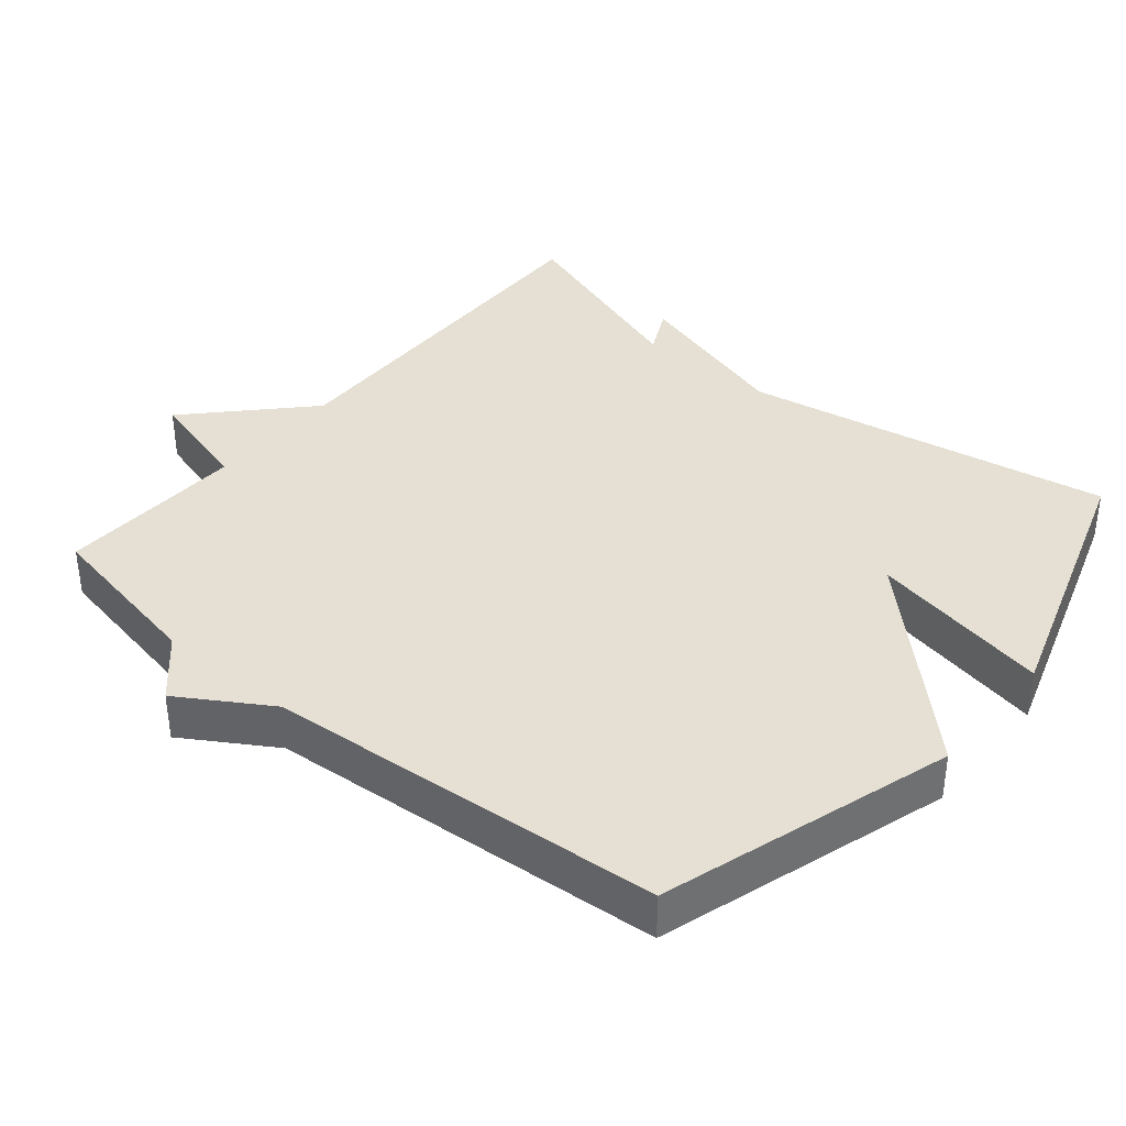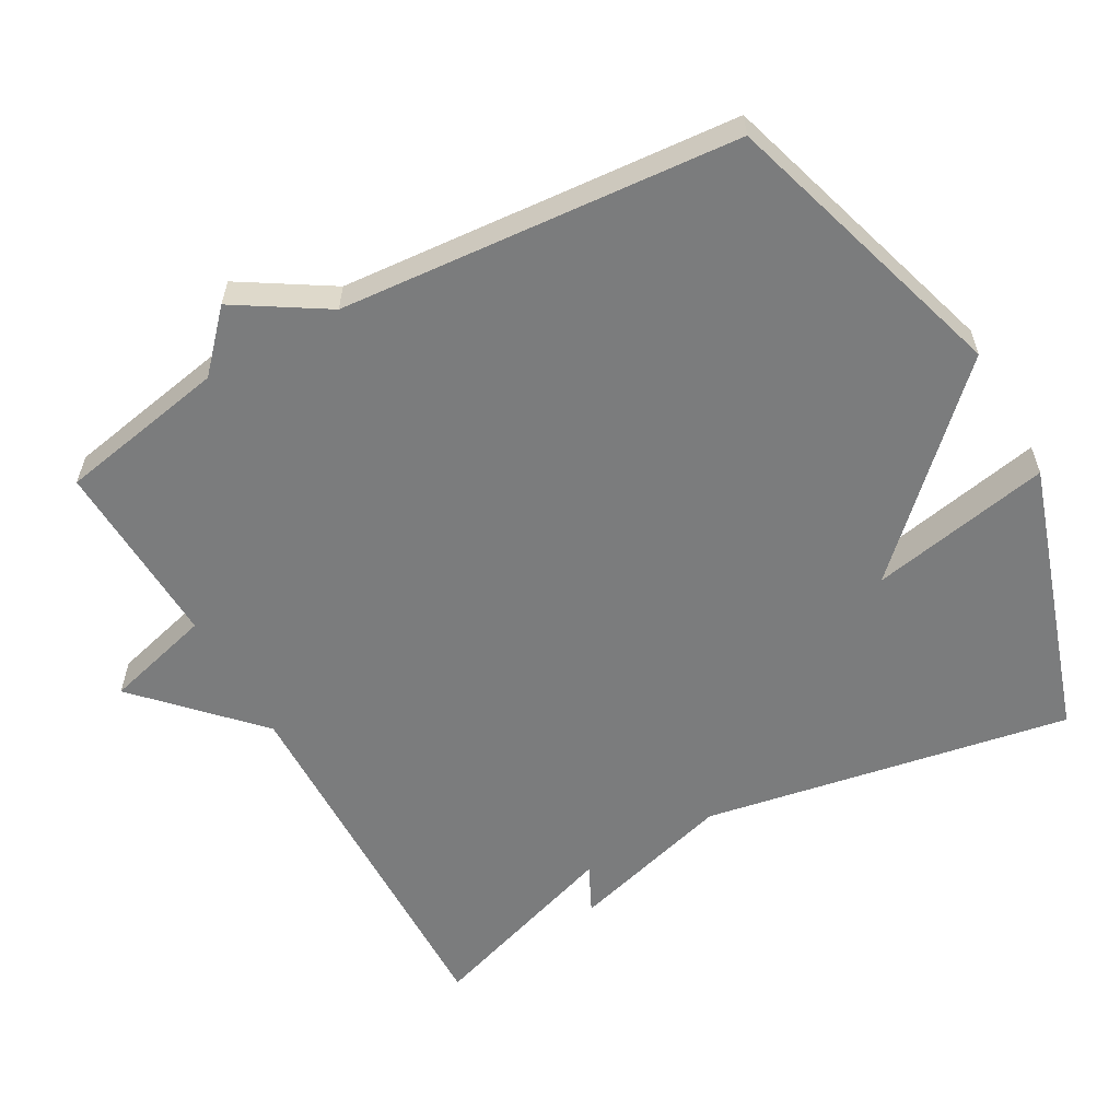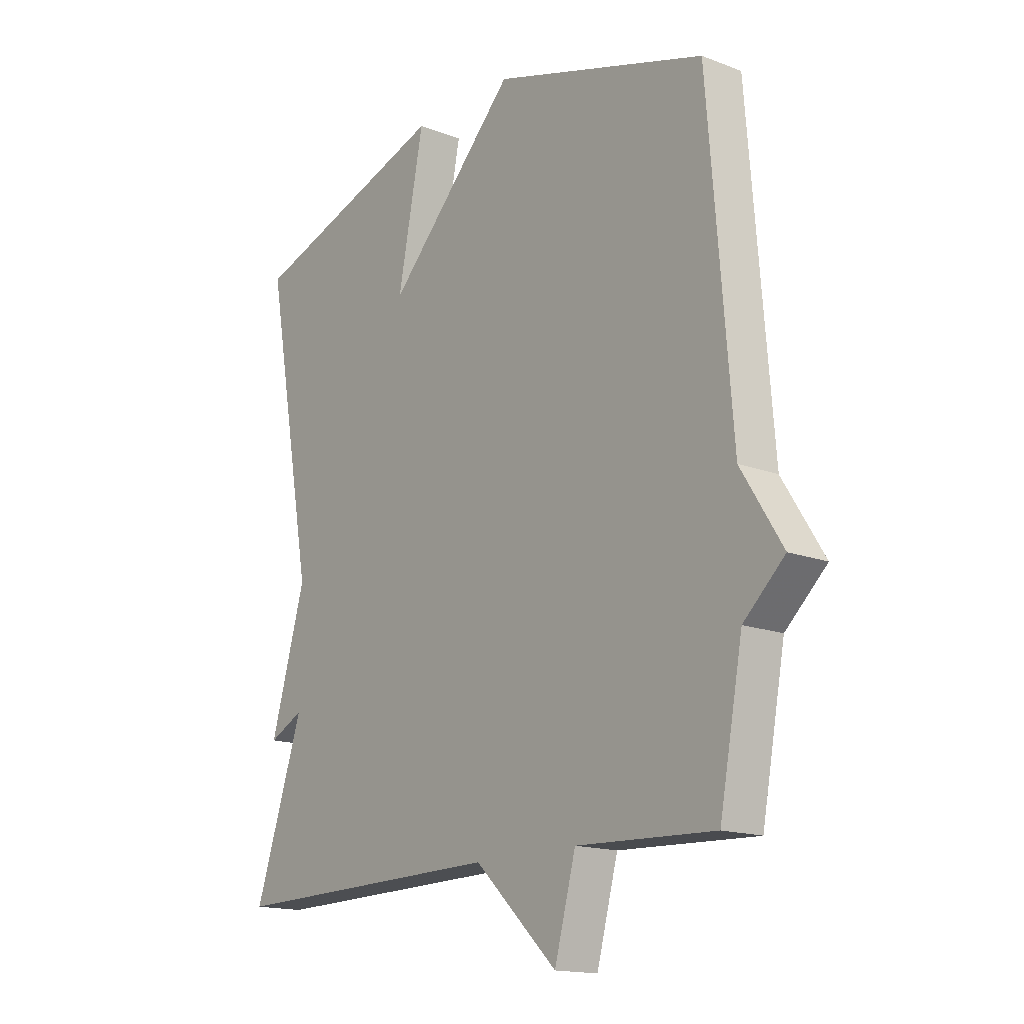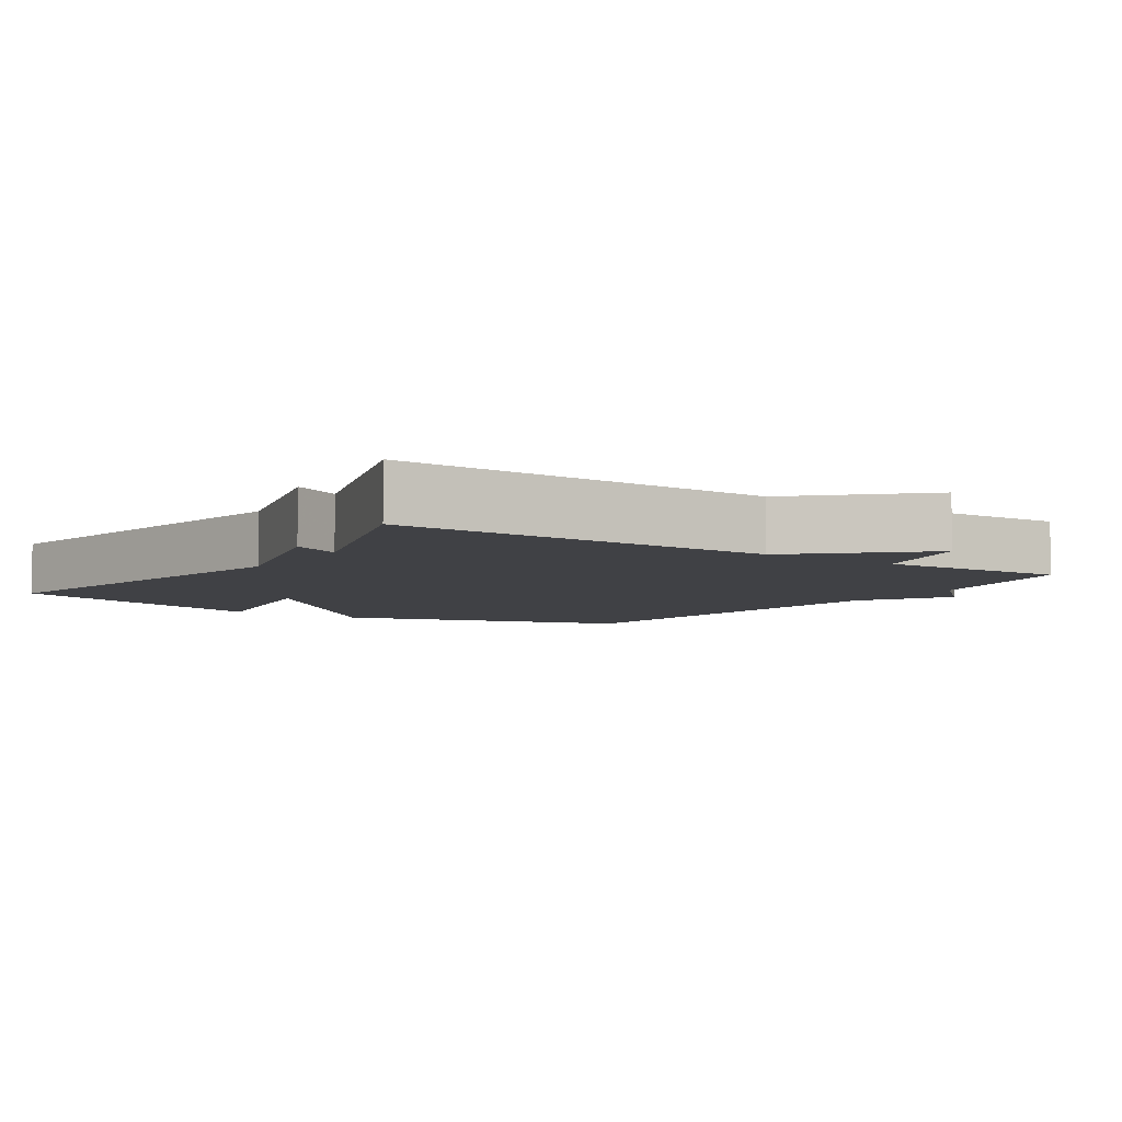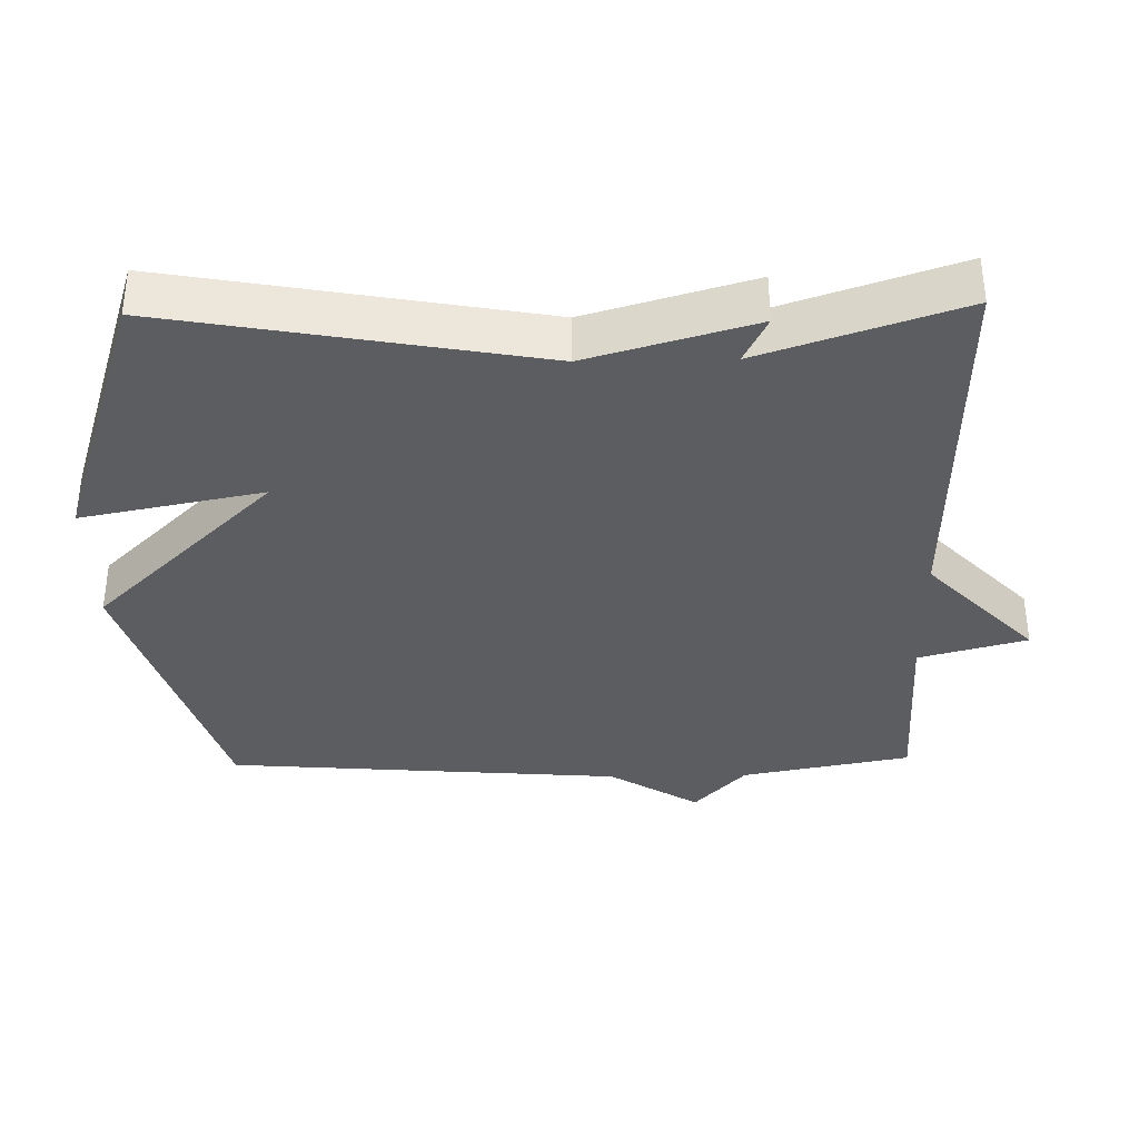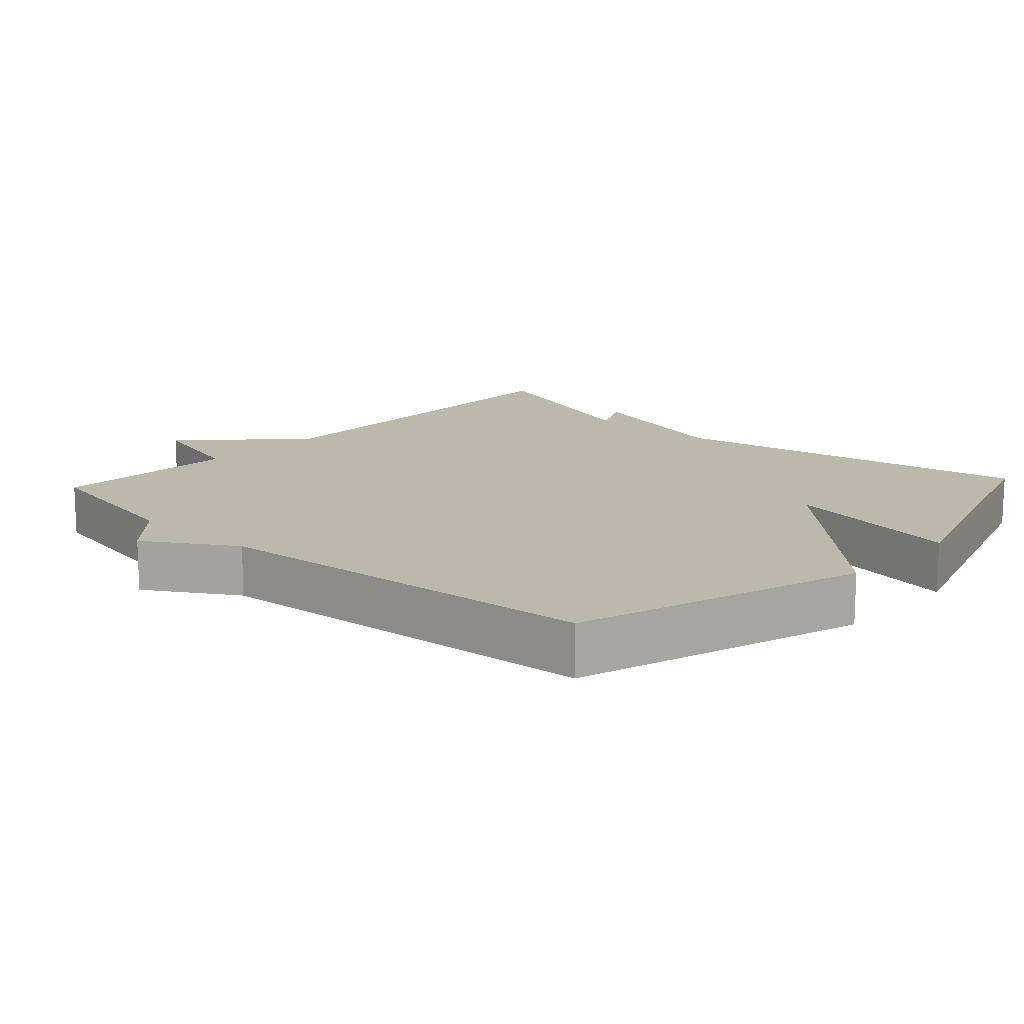
<metadata>
{"format":"obj","ext":"obj","renderer":"f3d","projection":"perspective","resolution":1024,"background":"white","views":[{"elev":38.0,"azim":-50.1,"up":"+Y"},{"elev":-58.7,"azim":-60.8,"up":"+Y"},{"elev":-15.9,"azim":-128.4,"up":"+Z"},{"elev":-5.9,"azim":146.0,"up":"+Y"},{"elev":-36.0,"azim":91.2,"up":"+Y"},{"elev":14.6,"azim":-47.3,"up":"+Y"}]}
</metadata>
<code>
v -0.5 0.07 0.5
v -0.088 0.07 0.626
v 0.162 0.07 0.37
v 0.112 0.07 0.626
v 0.5 0.07 0.5
v 0.406 0.07 -0.02
v 0.473 0.07 -0.253
v 0.406 0.07 -0.22
v 0.5 0.07 -0.5
v -0.034 0.07 -0.489
v -0.193 0.07 -0.641
v -0.234 0.07 -0.489
v -0.5 0.07 -0.5
v -0.545 0.07 -0.261
v -0.624 0.07 -0.188
v -0.545 0.07 -0.061
v -0.5 0 0.5
v -0.088 0 0.626
v 0.162 0 0.37
v 0.112 0 0.626
v 0.5 0 0.5
v 0.406 0 -0.02
v 0.473 0 -0.253
v 0.406 0 -0.22
v 0.5 0 -0.5
v -0.034 0 -0.489
v -0.193 0 -0.641
v -0.234 0 -0.489
v -0.5 0 -0.5
v -0.545 0 -0.261
v -0.624 0 -0.188
v -0.545 0 -0.061
f 14 15 16
f 1 2 3
f 16 1 3
f 14 16 3
f 13 14 3
f 12 13 3
f 10 11 12 3
f 8 9 10 3
f 8 3 4
f 7 8 4
f 6 7 4
f 4 5 6
f 32 31 30
f 19 18 17
f 19 17 32
f 19 32 30
f 19 30 29
f 19 29 28
f 19 28 27 26
f 19 26 25 24
f 20 19 24
f 20 24 23
f 20 23 22
f 22 21 20
f 1 17 18 2
f 2 18 19 3
f 3 19 20 4
f 4 20 21 5
f 5 21 22 6
f 6 22 23 7
f 7 23 24 8
f 8 24 25 9
f 9 25 26 10
f 10 26 27 11
f 11 27 28 12
f 12 28 29 13
f 13 29 30 14
f 14 30 31 15
f 15 31 32 16
f 16 32 17 1

</code>
